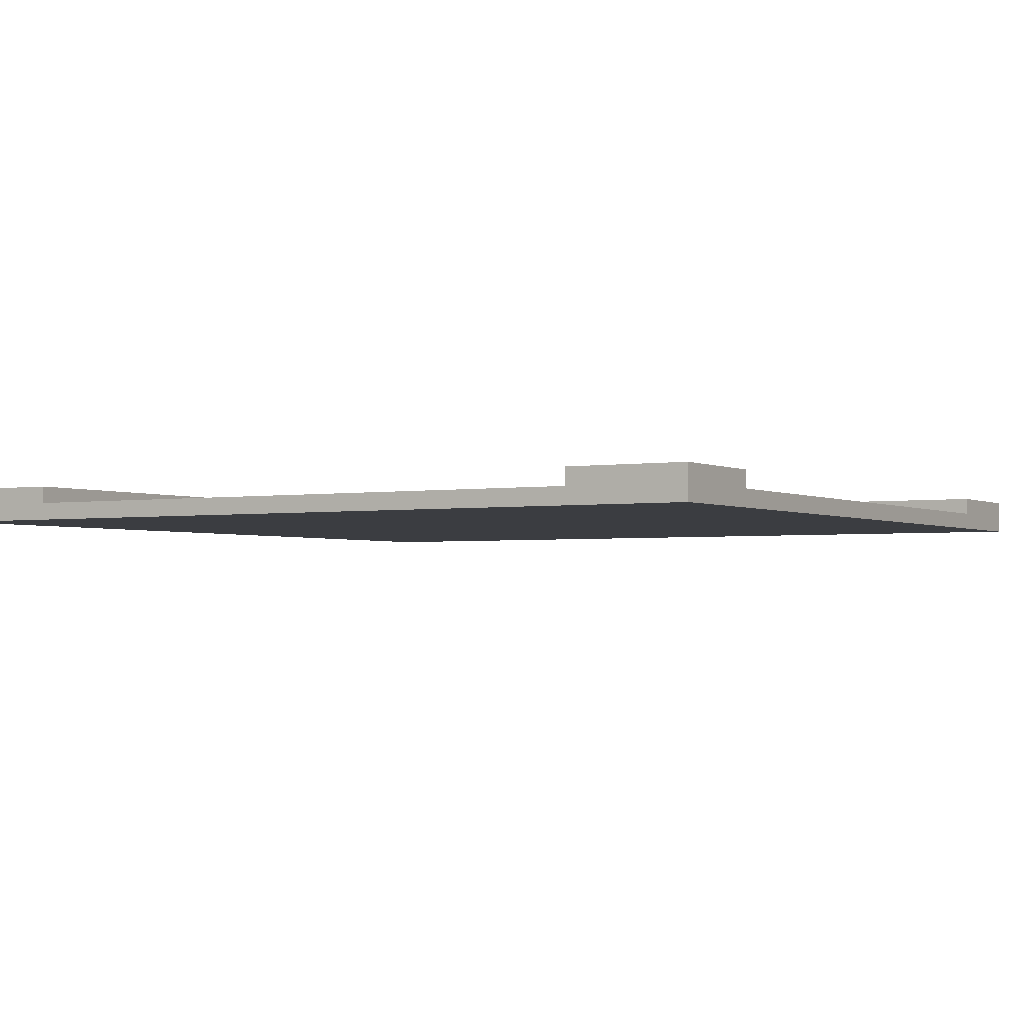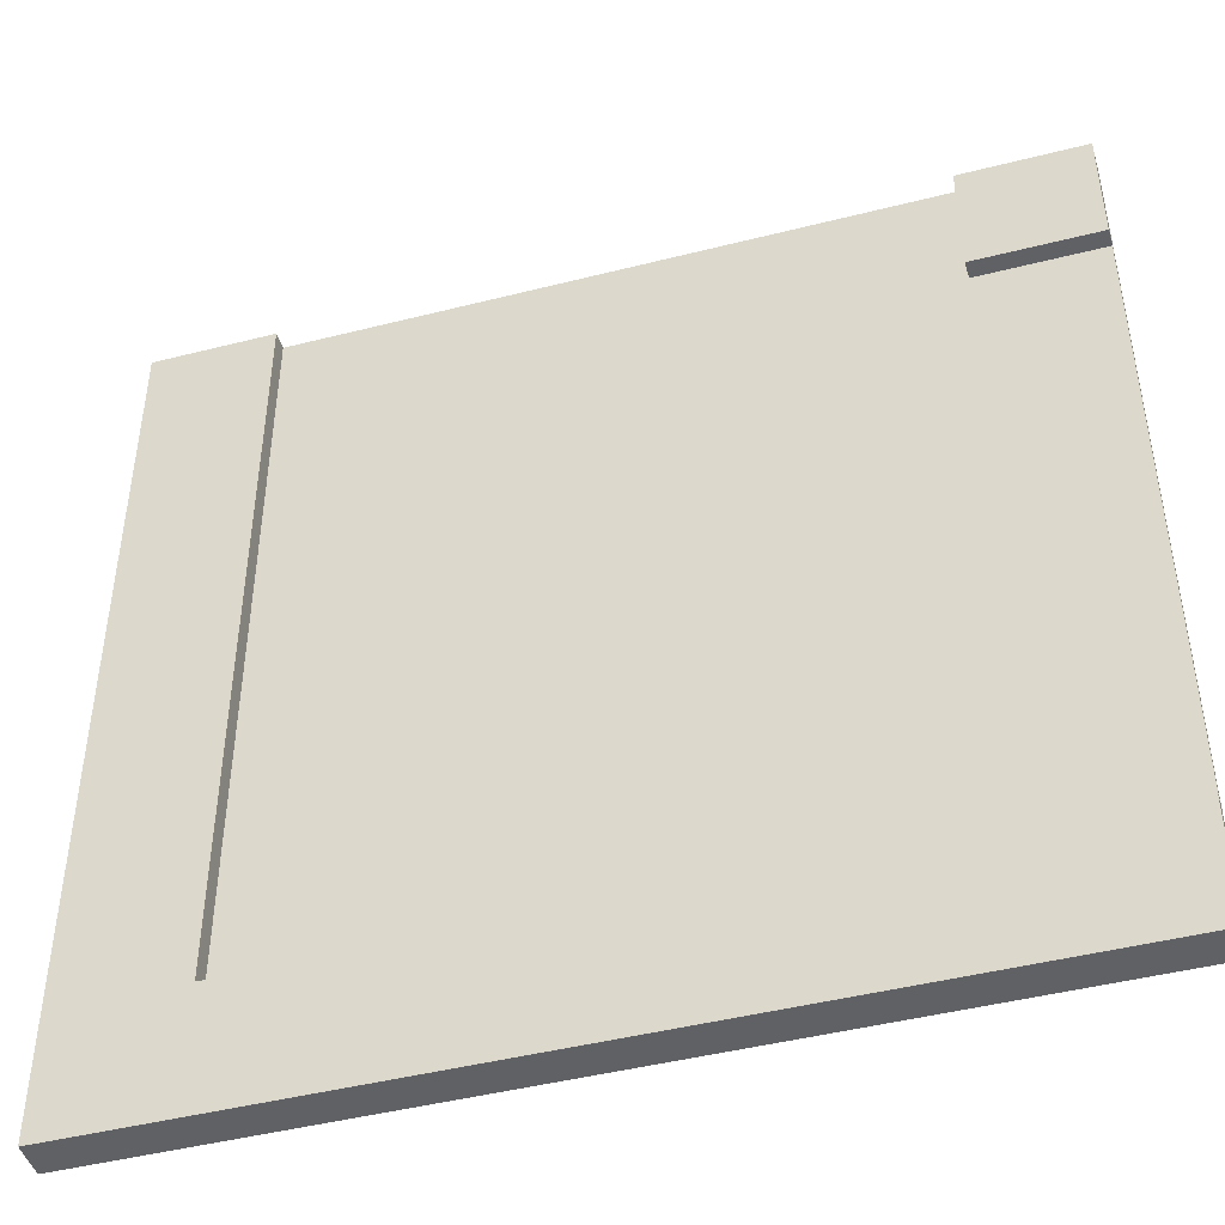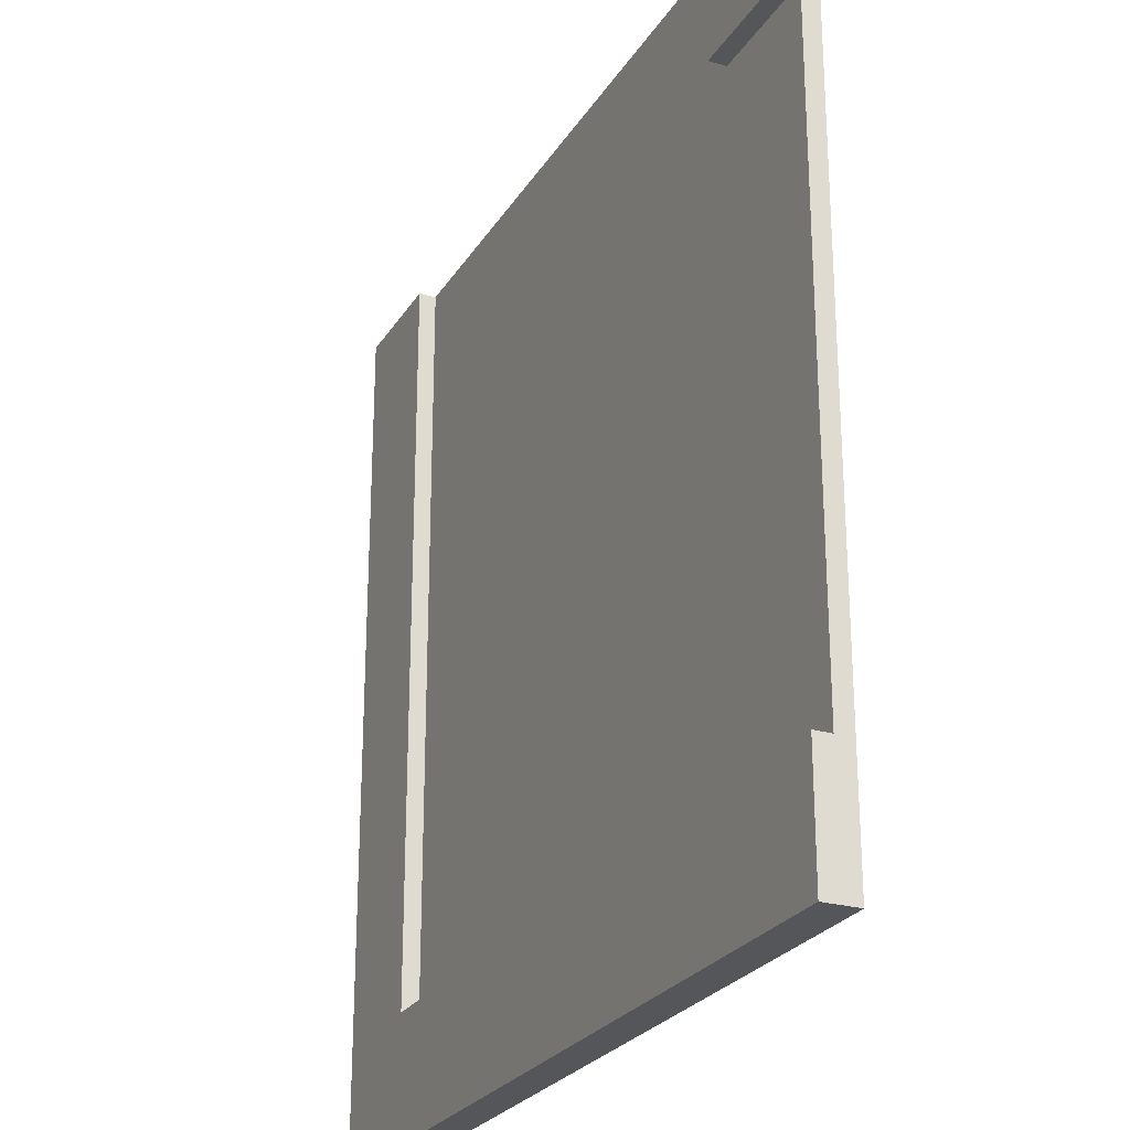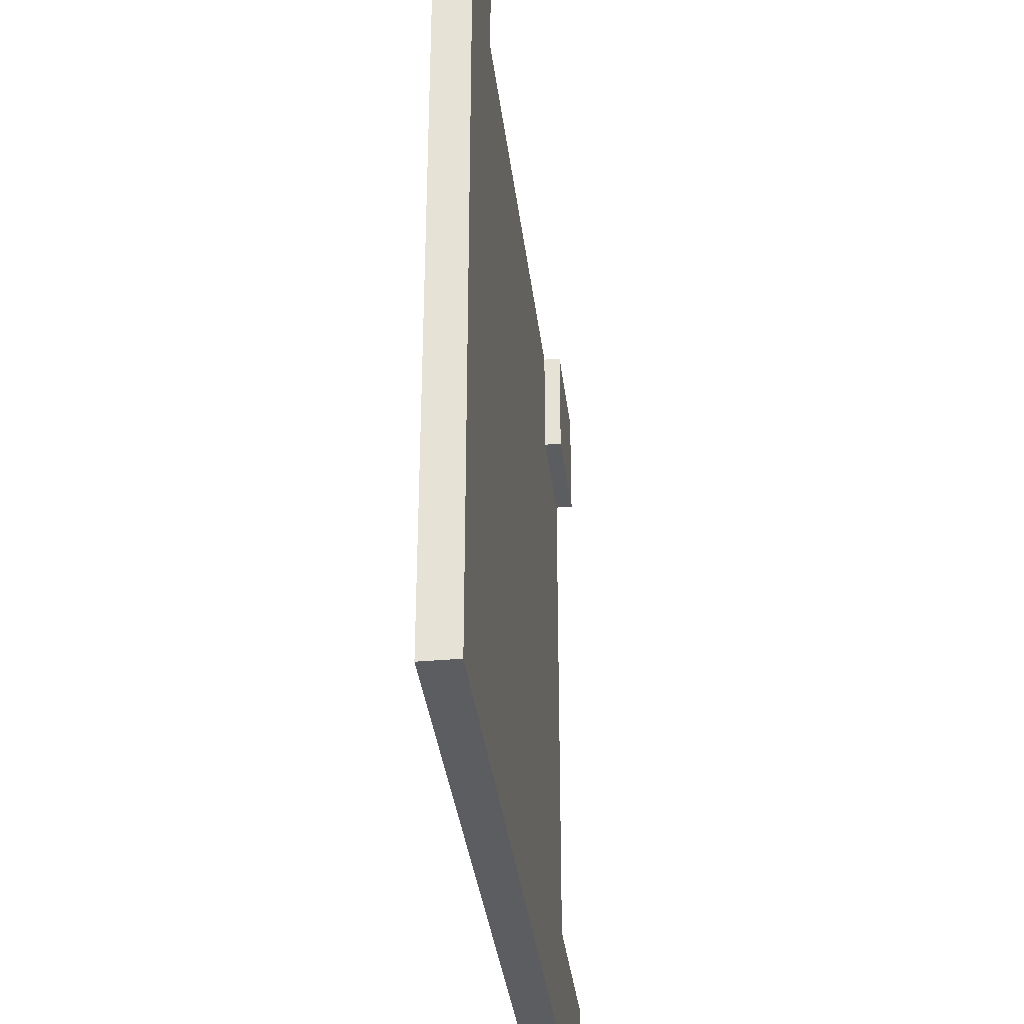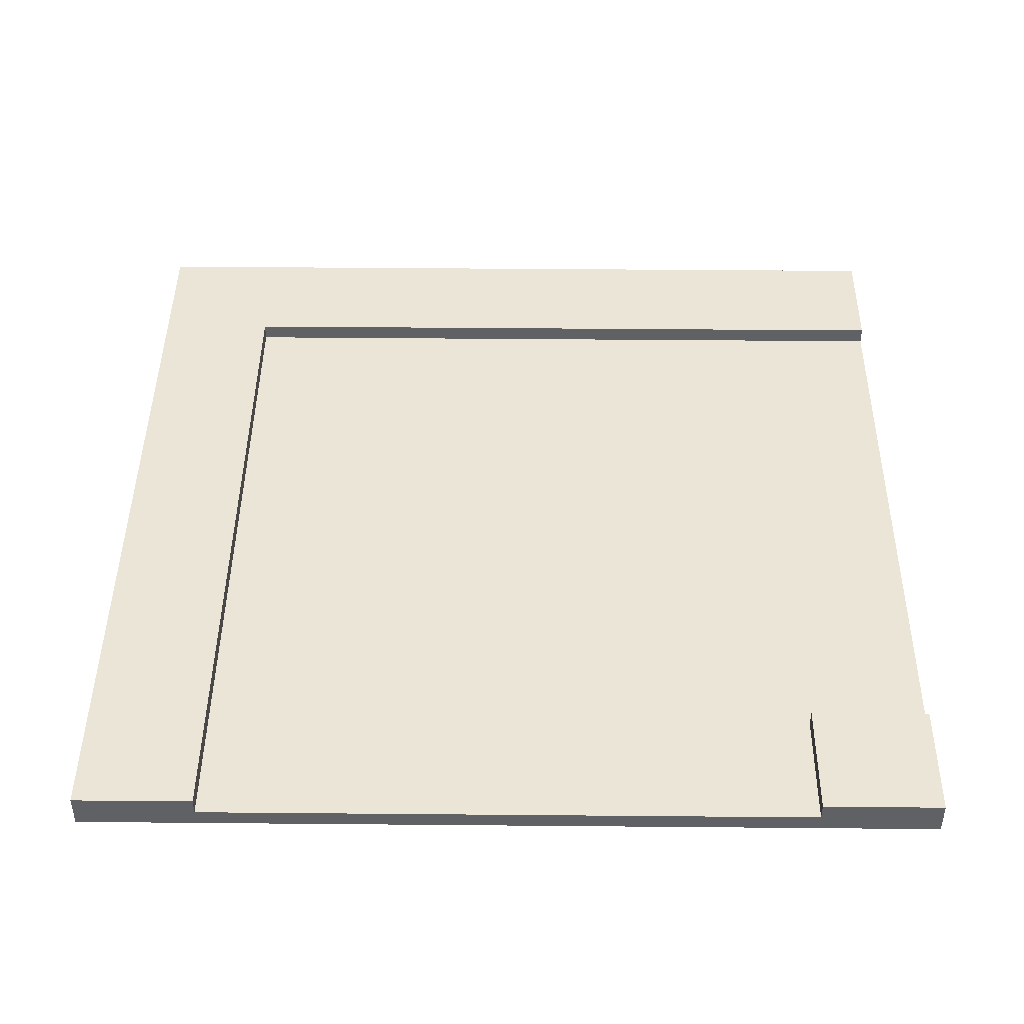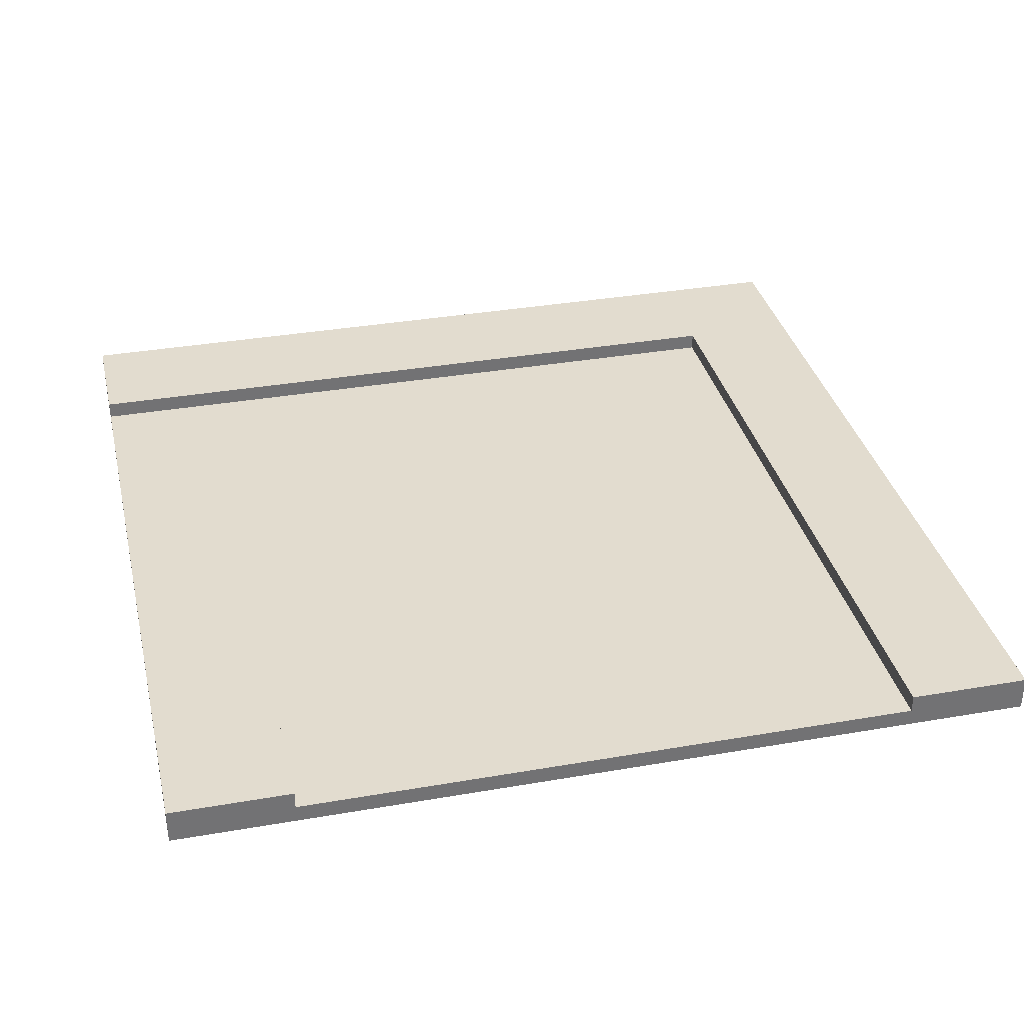
<metadata>
{"format":"obj","ext":"obj","renderer":"f3d","projection":"perspective","resolution":1024,"background":"white","views":[{"elev":-2.5,"azim":-59.3,"up":"+Y"},{"elev":-45.6,"azim":-163.7,"up":"+Z"},{"elev":-25.3,"azim":-114.8,"up":"+Z"},{"elev":-35.4,"azim":96.8,"up":"+Z"},{"elev":44.1,"azim":-89.4,"up":"+Y"},{"elev":34.7,"azim":-13.1,"up":"+Y"}]}
</metadata>
<code>
o A3
v -10 0 -15
v -5 0 -15
v -10 0.1 -15
v -5 0.1 -15
v -10 0.2 -15
v -5 0.2 -15
v -10 0.1 -10.7
v -9.3 0.1 -10.7
v -10 0.2 -10.7
v -9.3 0.2 -10.7
v -10 0.1 -14.3
v -5.7 0.1 -14.3
v -10 0.2 -14.3
v -5.7 0.2 -14.3
v -10 0 -10
v -7.6 0 -10
v -7.4 0 -10
v -5 0 -10
v -10 0.1 -10
v -9.4 0.1 -10
v -9.3 0.1 -10
v -7.6 0.1 -10
v -7.4 0.1 -10
v -5.7 0.1 -10
v -5.6 0.1 -10
v -5 0.1 -10
v -10 0.2 -10
v -9.4 0.2 -10
v -9.3 0.2 -10
v -5.7 0.2 -10
v -5.6 0.2 -10
v -5 0.2 -10
v -10 0 -15
v -10 0.1 -15
v -10 0.2 -15
v -10 0.1 -14.4
v -10 0.2 -14.4
v -10 0.1 -14.3
v -10 0.2 -14.3
v -10 0.1 -10.7
v -10 0.2 -10.7
v -10 0.1 -10.6
v -10 0.2 -10.6
v -10 0 -10
v -10 0.1 -10
v -10 0.2 -10
v -5.7 0.1 -14.3
v -5.7 0.2 -14.3
v -5.7 0.1 -10
v -5.7 0.2 -10
v -9.3 0.1 -10.7
v -9.3 0.2 -10.7
v -9.3 0.1 -10
v -9.3 0.2 -10
v -5 0 -15
v -5 0.1 -15
v -5 0.2 -15
v -5 0 -10
v -5 0.1 -10
v -5 0.2 -10
v -10 0 -15
v -10 0 -10
v -9.5 0 -12.6
v -9.5 0 -12.4
v -9 0 -12.6
v -9 0 -12.4
v -8.5 0 -12.6
v -8.5 0 -12.4
v -8 0 -12.6
v -8 0 -12.4
v -7.6 0 -14.5
v -7.6 0 -14.3
v -7.6 0 -12.6
v -7.6 0 -12
v -7.6 0 -11.5
v -7.6 0 -11
v -7.6 0 -10.5
v -7.6 0 -10
v -7.4 0 -14.5
v -7.4 0 -14.3
v -7.4 0 -12.6
v -7.4 0 -12
v -7.4 0 -11.5
v -7.4 0 -11
v -7.4 0 -10.5
v -7.4 0 -10
v -5 0 -15
v -5 0 -10
v -10 0.1 -14.3
v -10 0.1 -10.7
v -9.5 0.1 -12.6
v -9.5 0.1 -12.4
v -9.3 0.1 -10.7
v -9.3 0.1 -10
v -9 0.1 -12.6
v -9 0.1 -12.4
v -8.5 0.1 -12.6
v -8.5 0.1 -12.4
v -8 0.1 -12.6
v -8 0.1 -12.4
v -7.6 0.1 -12.6
v -7.6 0.1 -12
v -7.6 0.1 -11.5
v -7.6 0.1 -11
v -7.6 0.1 -10.5
v -7.6 0.1 -10
v -7.4 0.1 -12.6
v -7.4 0.1 -12
v -7.4 0.1 -11.5
v -7.4 0.1 -11
v -7.4 0.1 -10.5
v -7.4 0.1 -10
v -5.7 0.1 -14.3
v -5.7 0.1 -10
v -10 0.2 -15
v -10 0.2 -14.4
v -10 0.2 -14.3
v -10 0.2 -10.7
v -10 0.2 -10.6
v -10 0.2 -10
v -9.4 0.2 -10.6
v -9.4 0.2 -10
v -9.3 0.2 -10.7
v -9.3 0.2 -10
v -5.7 0.2 -14.3
v -5.7 0.2 -10
v -5.6 0.2 -14.4
v -5.6 0.2 -10
v -5 0.2 -15
v -5 0.2 -10
f 3 2 1
f 4 2 3
f 5 4 3
f 6 4 5
f 9 8 7
f 10 8 9
f 11 12 13
f 13 12 14
f 15 16 19
f 19 16 20
f 20 16 21
f 16 17 22
f 21 16 22
f 17 18 23
f 22 17 23
f 23 18 24
f 24 18 25
f 25 18 26
f 19 20 27
f 20 21 28
f 27 20 28
f 28 21 29
f 24 25 30
f 25 26 31
f 30 25 31
f 31 26 32
f 36 34 33
f 36 35 34
f 37 35 36
f 38 36 33
f 38 37 36
f 39 37 38
f 40 38 33
f 42 40 33
f 42 41 40
f 43 41 42
f 44 42 33
f 45 43 42
f 45 42 44
f 46 43 45
f 49 48 47
f 50 48 49
f 51 52 53
f 53 52 54
f 55 56 58
f 56 57 59
f 58 56 59
f 59 57 60
f 63 62 61
f 64 62 63
f 65 63 61
f 65 64 63
f 66 62 64
f 66 64 65
f 67 65 61
f 67 66 65
f 68 62 66
f 68 66 67
f 69 67 61
f 69 68 67
f 70 62 68
f 70 68 69
f 71 69 61
f 71 70 69
f 72 70 71
f 73 70 72
f 74 62 70
f 74 70 73
f 75 62 74
f 76 62 75
f 77 62 76
f 78 62 77
f 79 71 61
f 79 72 71
f 80 73 72
f 80 72 79
f 81 74 73
f 81 73 80
f 82 75 74
f 82 74 81
f 83 76 75
f 83 75 82
f 84 77 76
f 84 76 83
f 85 78 77
f 85 77 84
f 86 78 85
f 87 79 61
f 87 84 83
f 87 86 85
f 87 85 84
f 87 83 82
f 87 82 81
f 87 81 80
f 87 80 79
f 88 86 87
f 89 90 91
f 91 90 92
f 92 90 93
f 89 91 95
f 91 92 95
f 93 94 96
f 95 92 96
f 92 93 96
f 89 95 97
f 95 96 97
f 96 94 98
f 97 96 98
f 89 97 99
f 97 98 99
f 98 94 100
f 99 98 100
f 89 99 101
f 99 100 101
f 100 94 102
f 101 100 102
f 102 94 103
f 103 94 104
f 104 94 105
f 105 94 106
f 89 101 107
f 101 102 107
f 102 103 108
f 107 102 108
f 103 104 109
f 108 103 109
f 104 105 110
f 109 104 110
f 105 106 111
f 110 105 111
f 111 106 112
f 109 110 113
f 89 107 113
f 111 112 113
f 110 111 113
f 108 109 113
f 107 108 113
f 113 112 114
f 118 119 121
f 119 120 121
f 121 120 122
f 118 121 123
f 121 122 123
f 123 122 124
f 116 117 125
f 115 116 127
f 125 126 127
f 116 125 127
f 127 126 128
f 115 127 129
f 127 128 129
f 129 128 130

</code>
